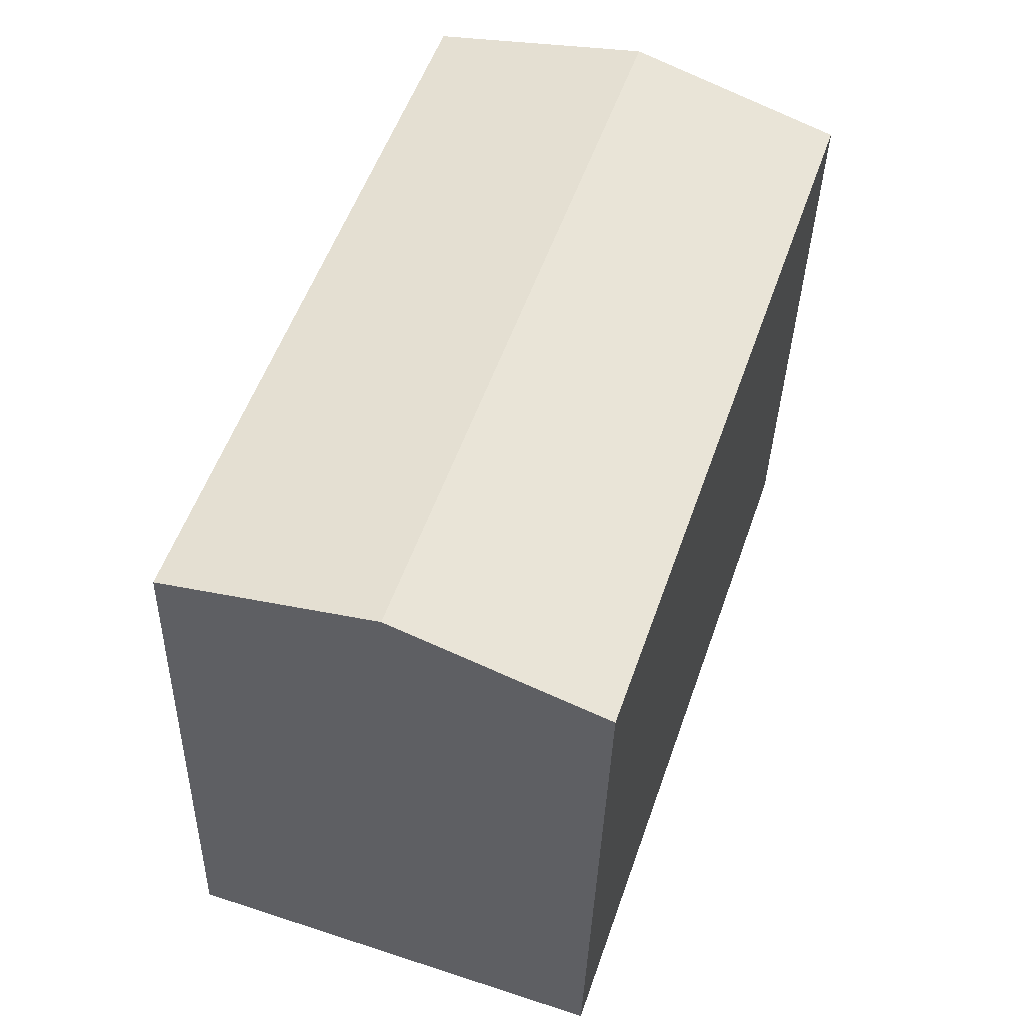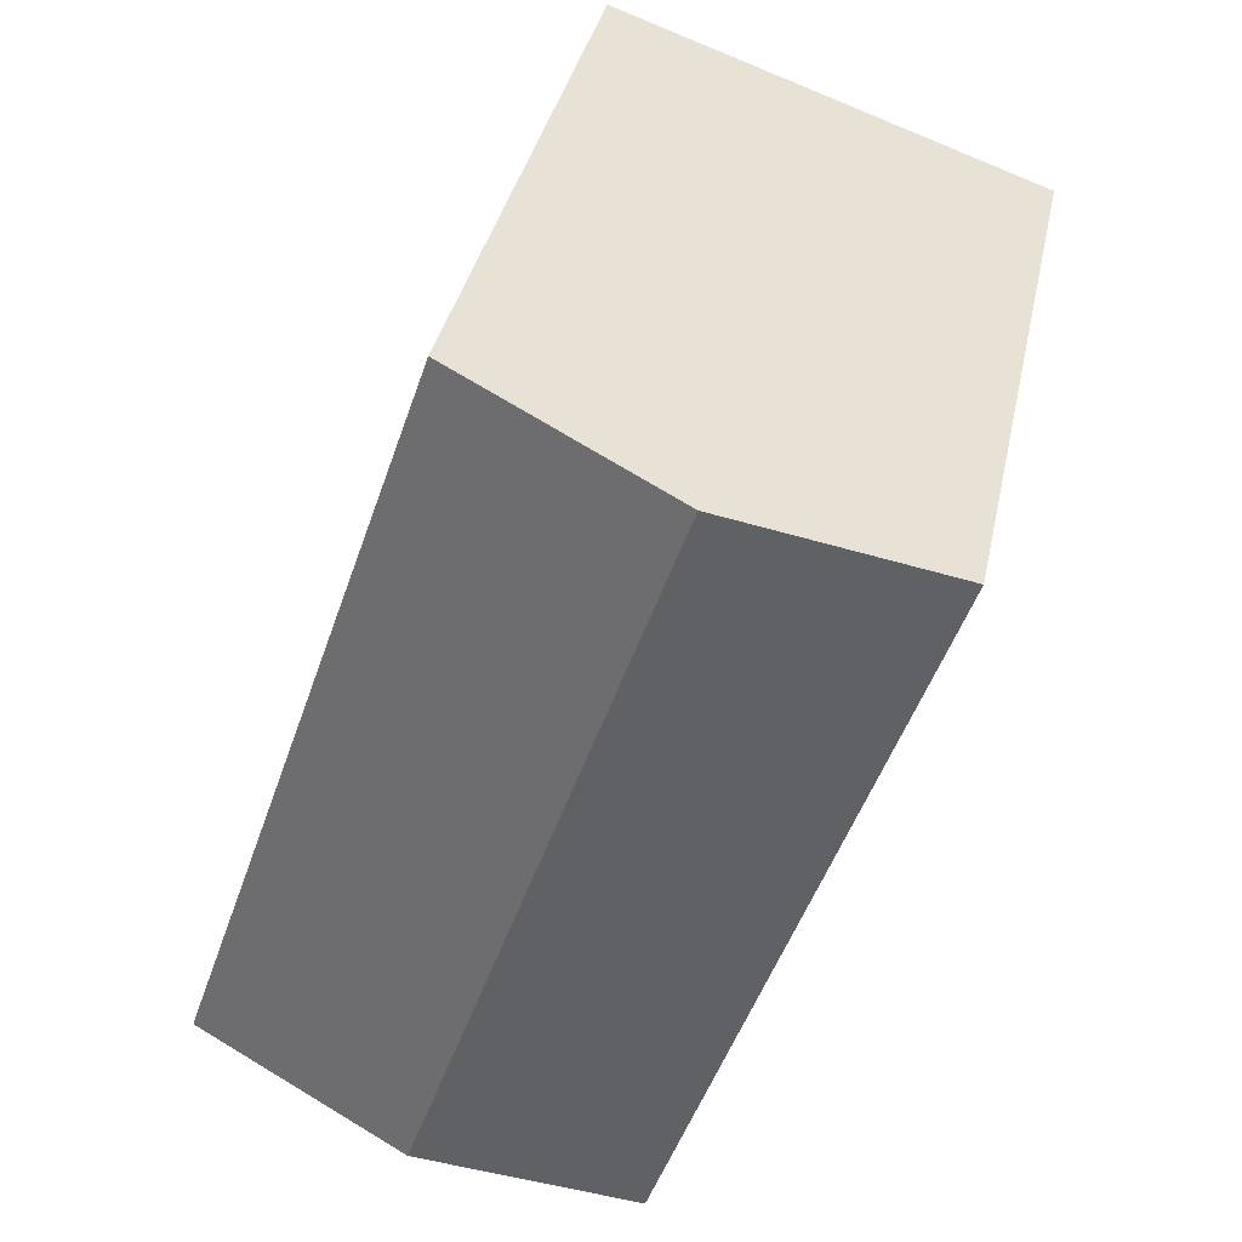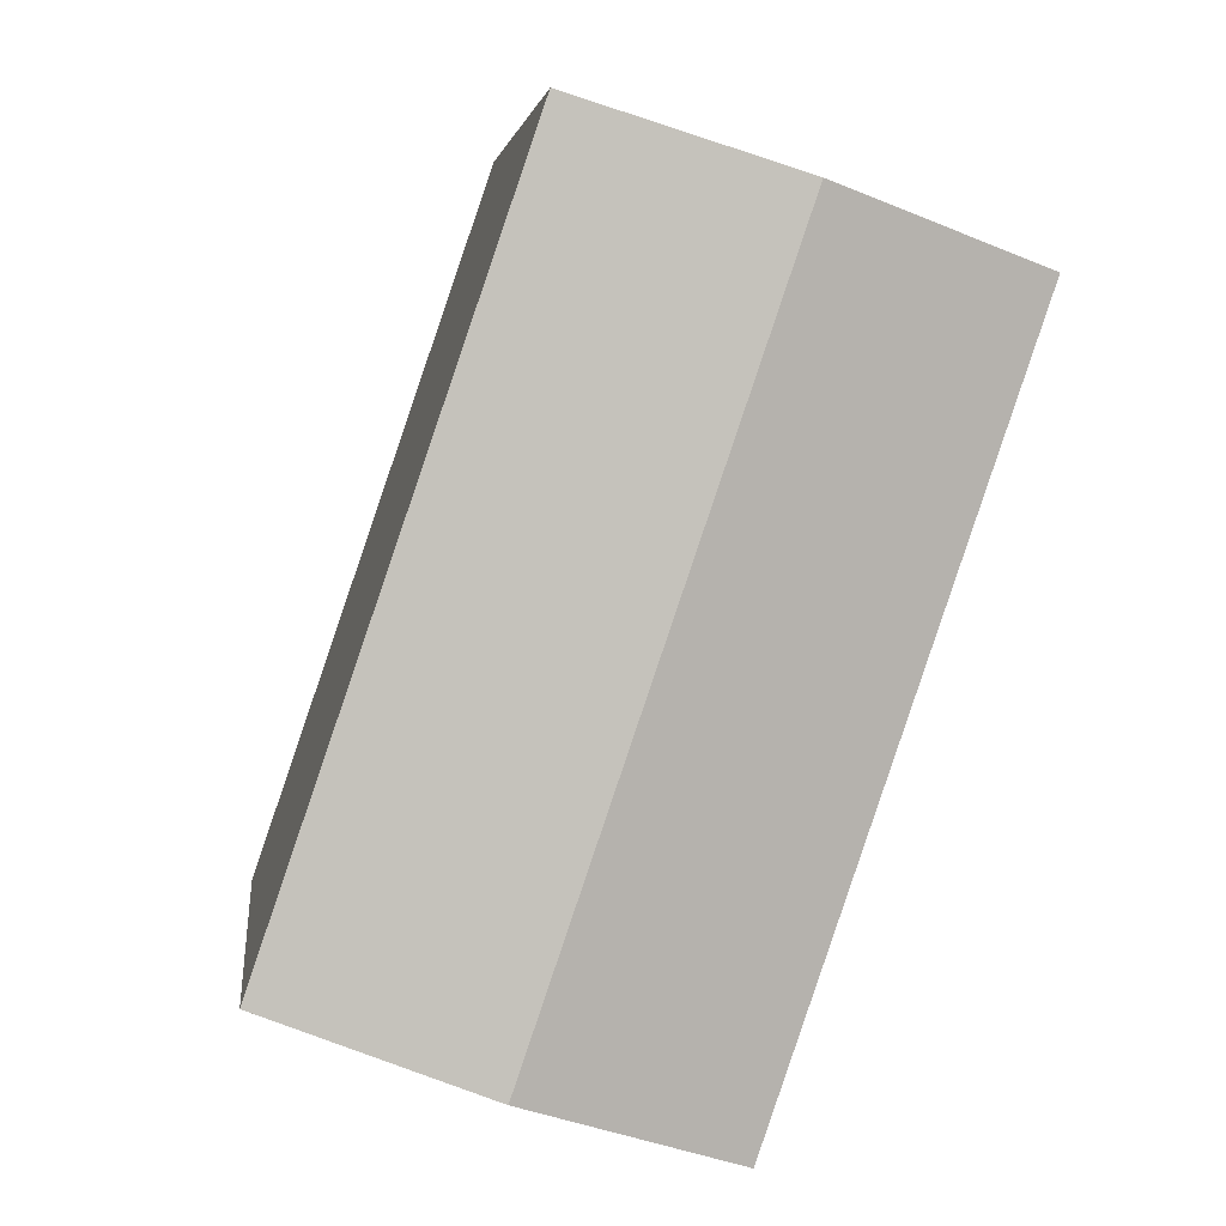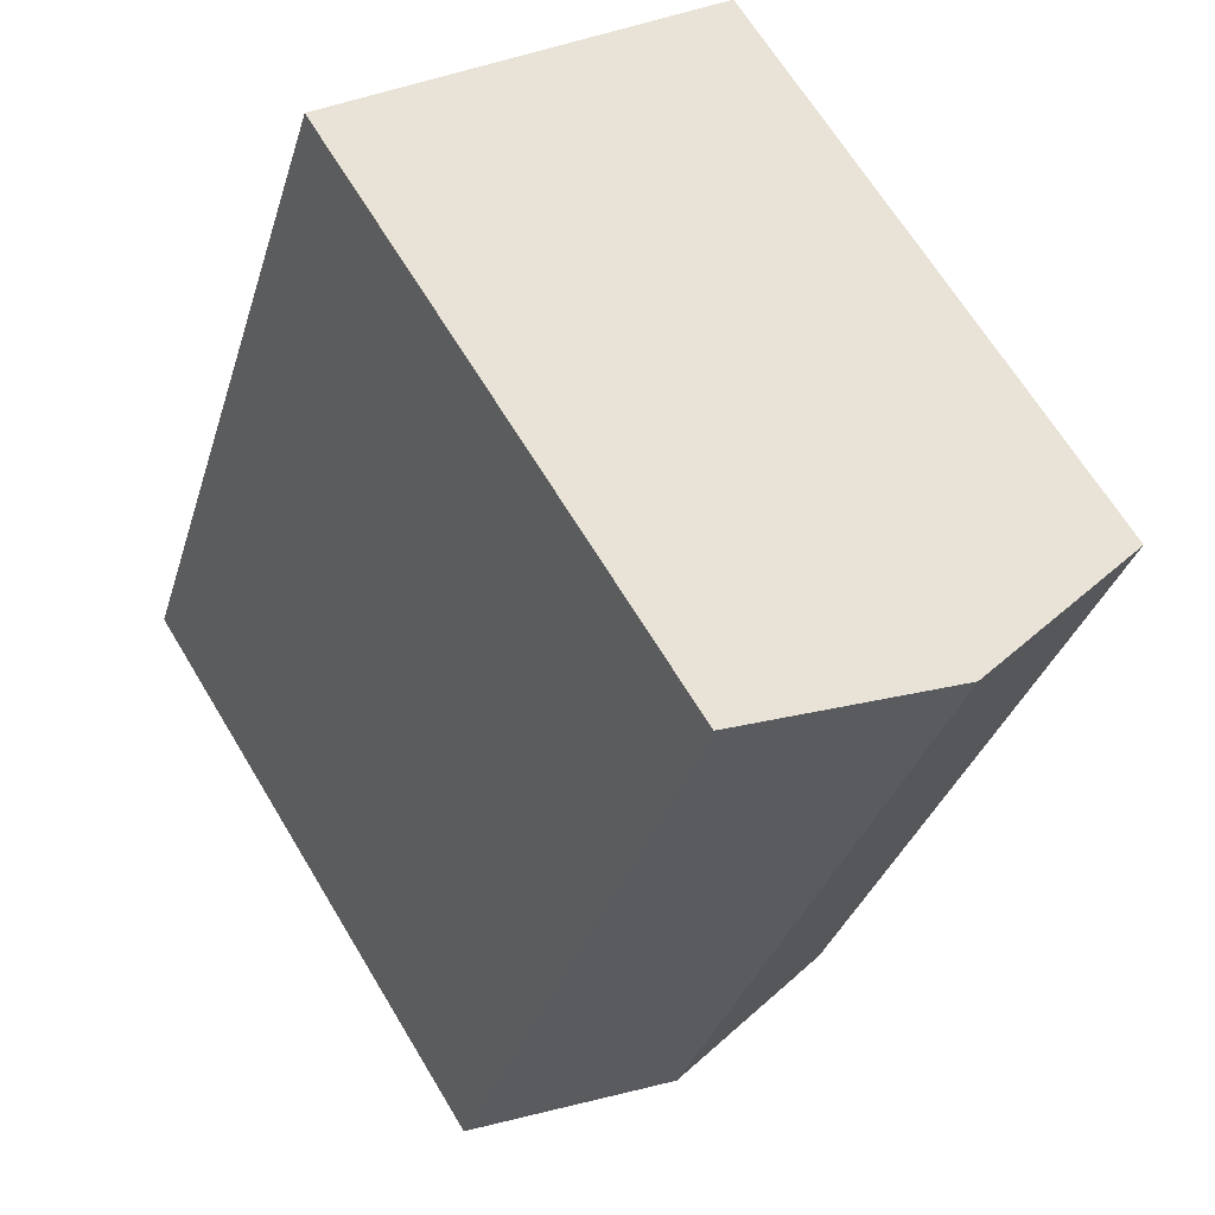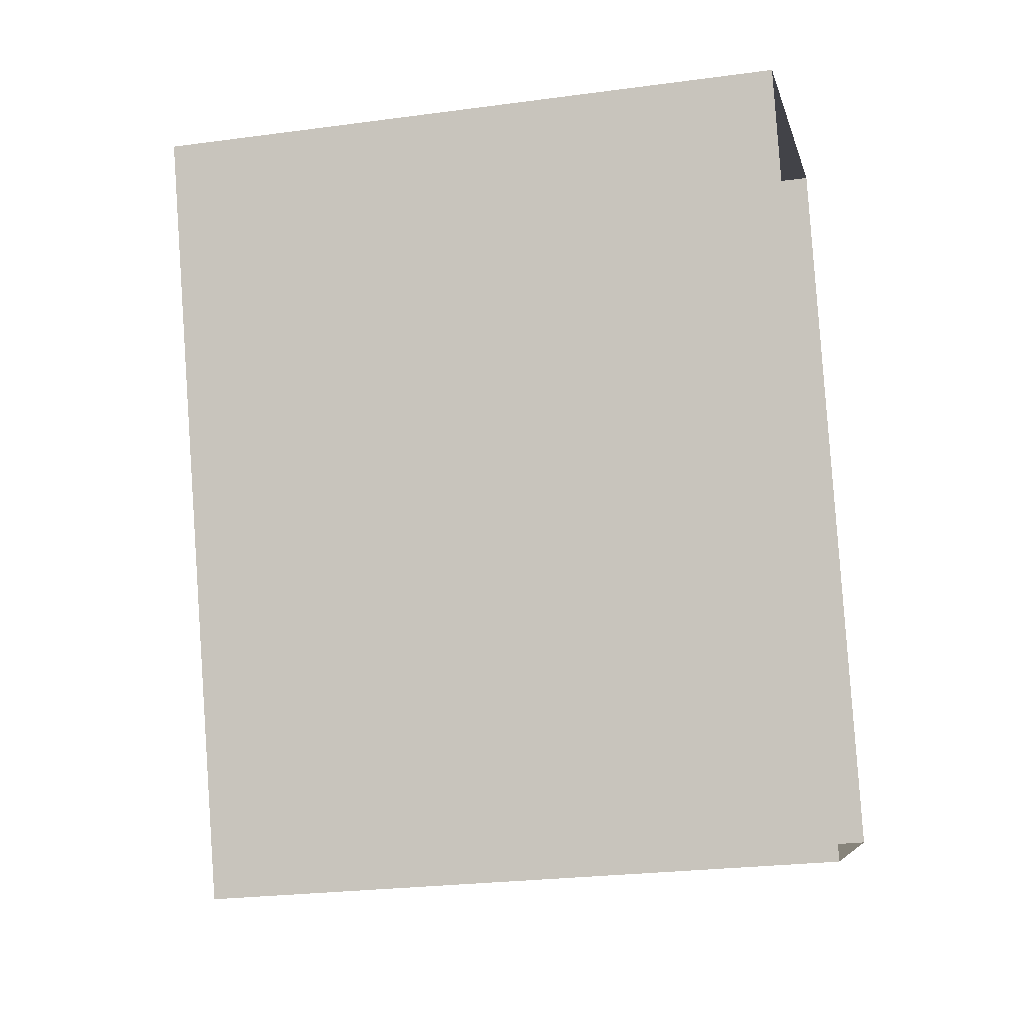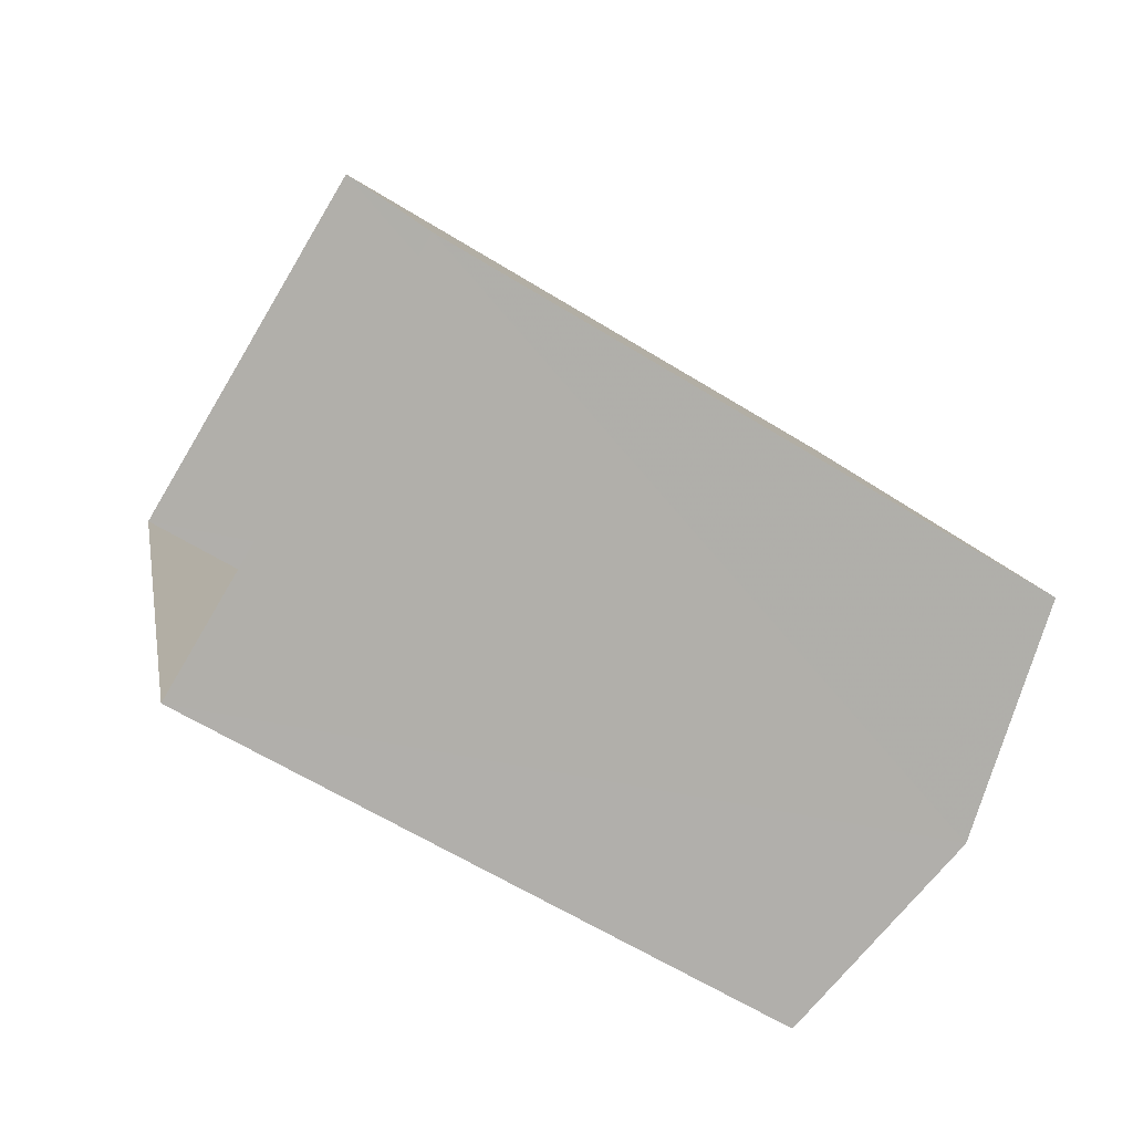
<metadata>
{"format":"obj","ext":"obj","renderer":"f3d","projection":"perspective","resolution":1024,"background":"white","views":[{"elev":-36.2,"azim":-1.4,"up":"+Y"},{"elev":36.8,"azim":11.9,"up":"+Y"},{"elev":4.0,"azim":-6.6,"up":"+Y"},{"elev":66.4,"azim":-31.1,"up":"+Y"},{"elev":-25.1,"azim":102.4,"up":"+Y"},{"elev":-61.7,"azim":-122.3,"up":"+Y"}]}
</metadata>
<code>
v -2.244e+05 -1.276e+05 15.53
v -2.244e+05 -1.276e+05 15.53
v -2.244e+05 -1.276e+05 15.53
v -2.244e+05 -1.276e+05 15.53
v -2.244e+05 -1.276e+05 24.66
v -2.244e+05 -1.276e+05 24.66
v -2.244e+05 -1.276e+05 25.39
v -2.244e+05 -1.276e+05 25.39
v -2.244e+05 -1.276e+05 24.66
v -2.244e+05 -1.276e+05 24.66
f 1 2 3
f 4 1 3
f 5 6 7
f 8 5 7
f 9 10 8
f 7 9 8
f 6 2 7
f 2 1 7
f 1 9 7
f 10 4 8
f 4 3 8
f 3 5 8
f 9 1 4
f 10 9 4
f 6 3 2
f 6 5 3

</code>
